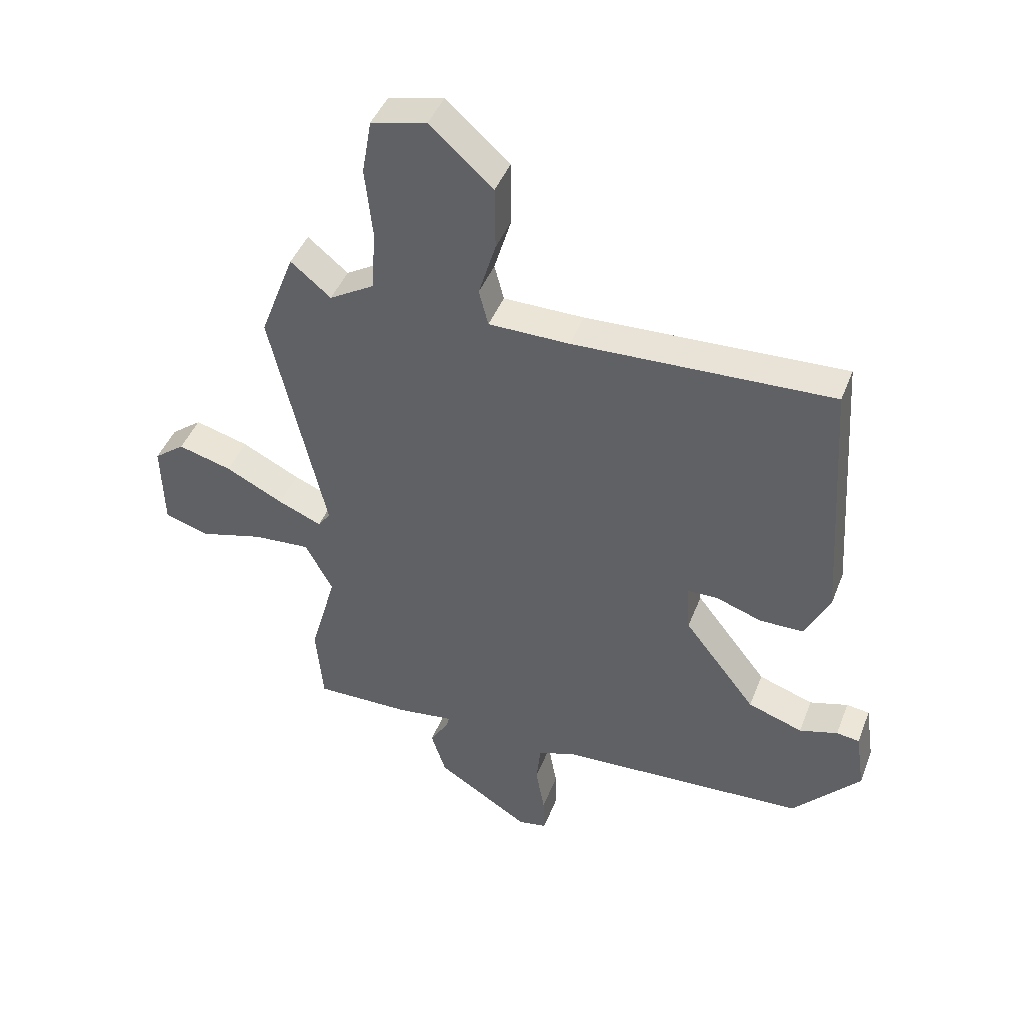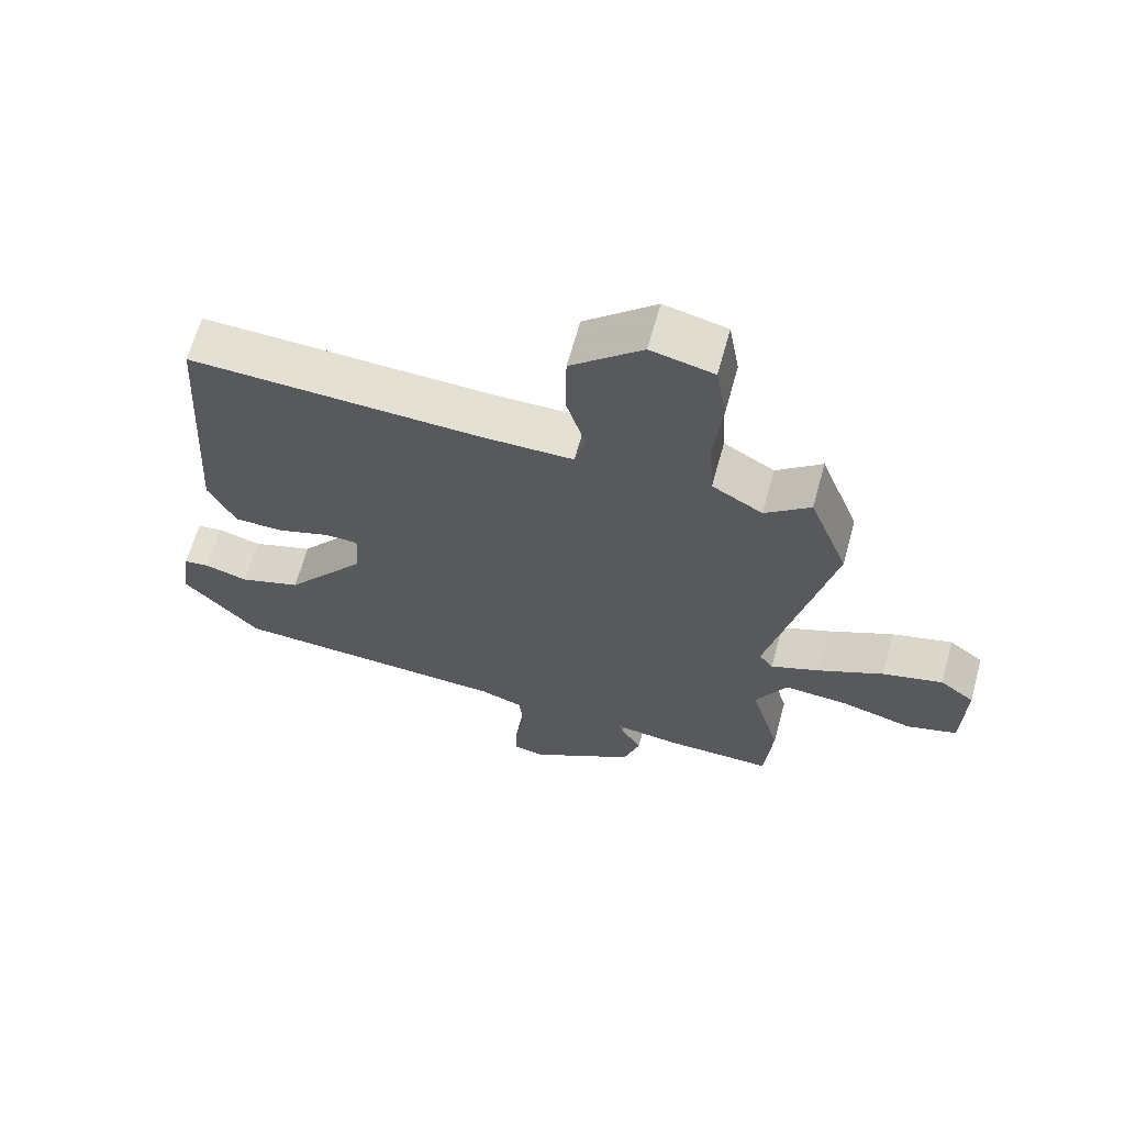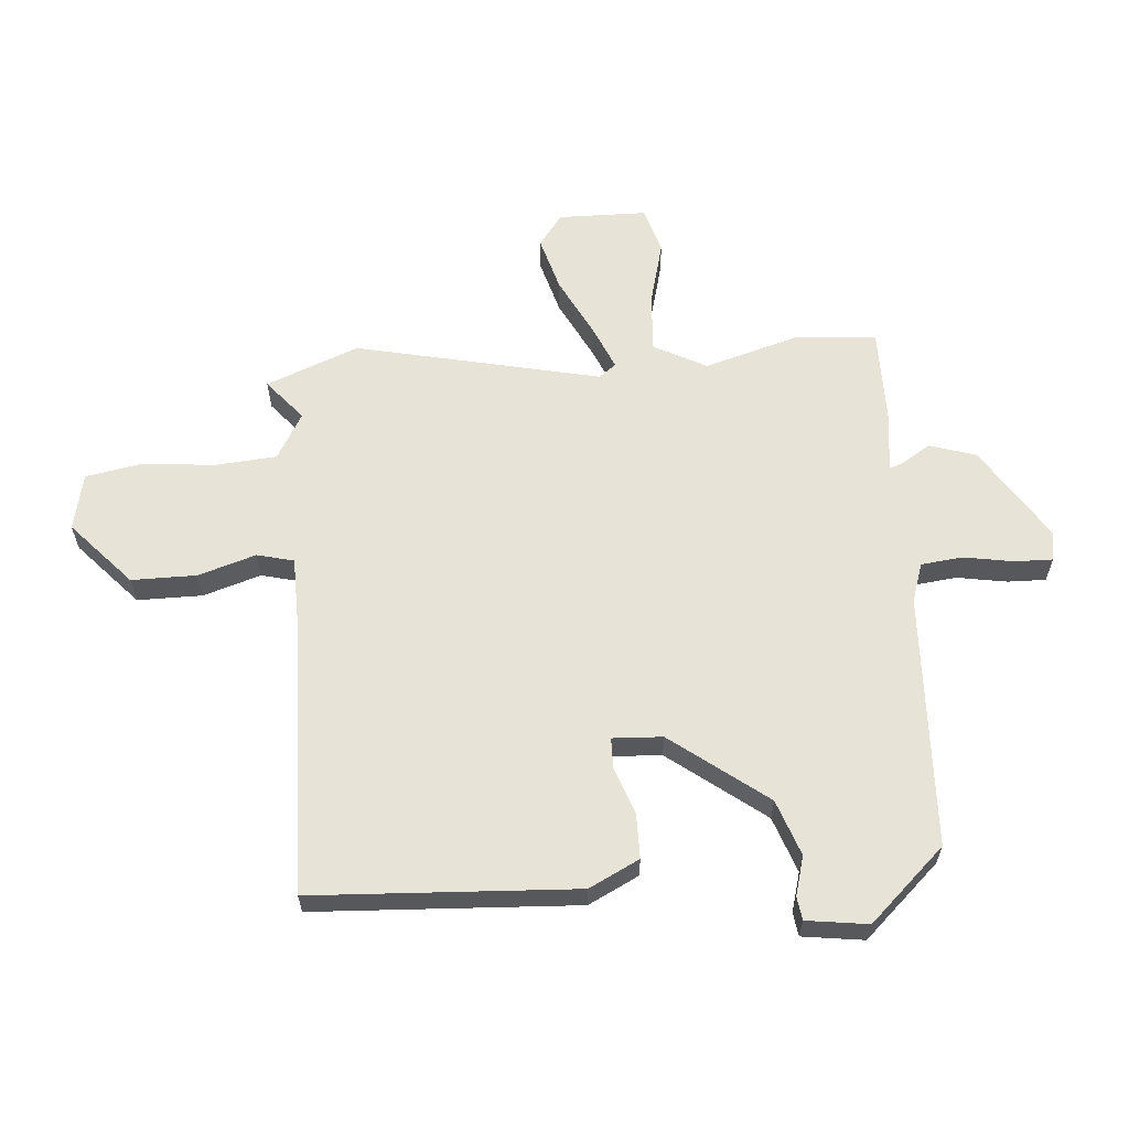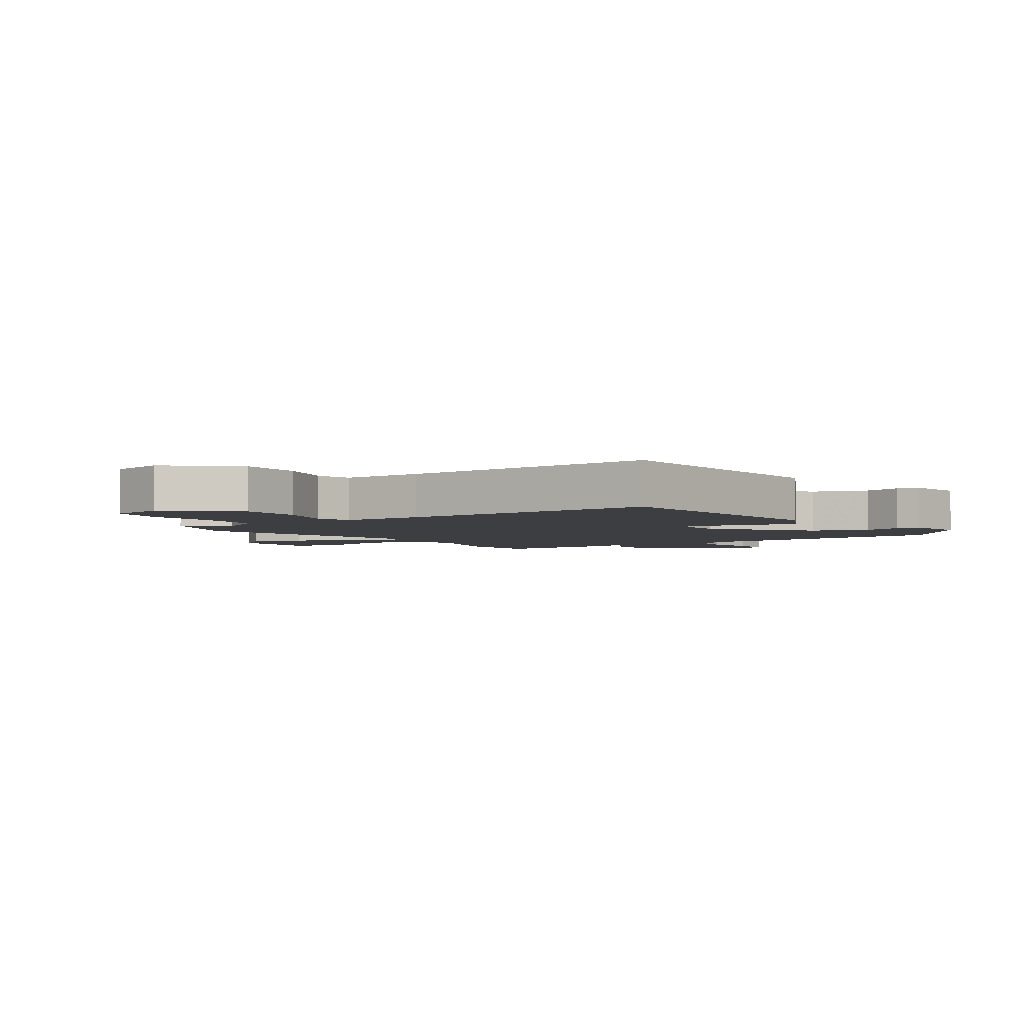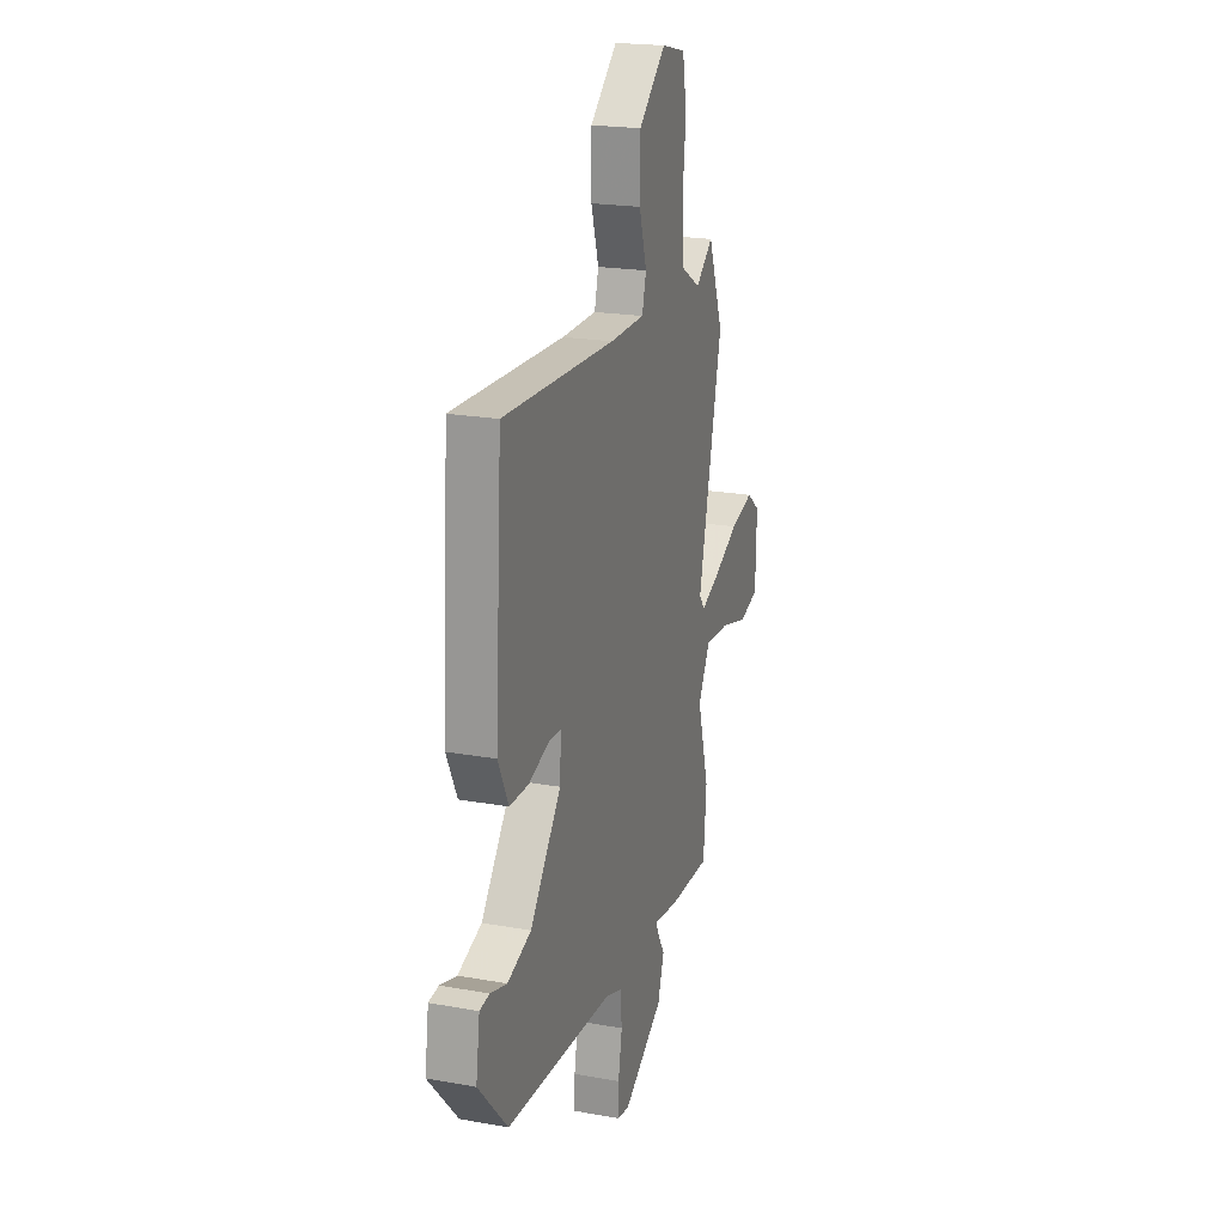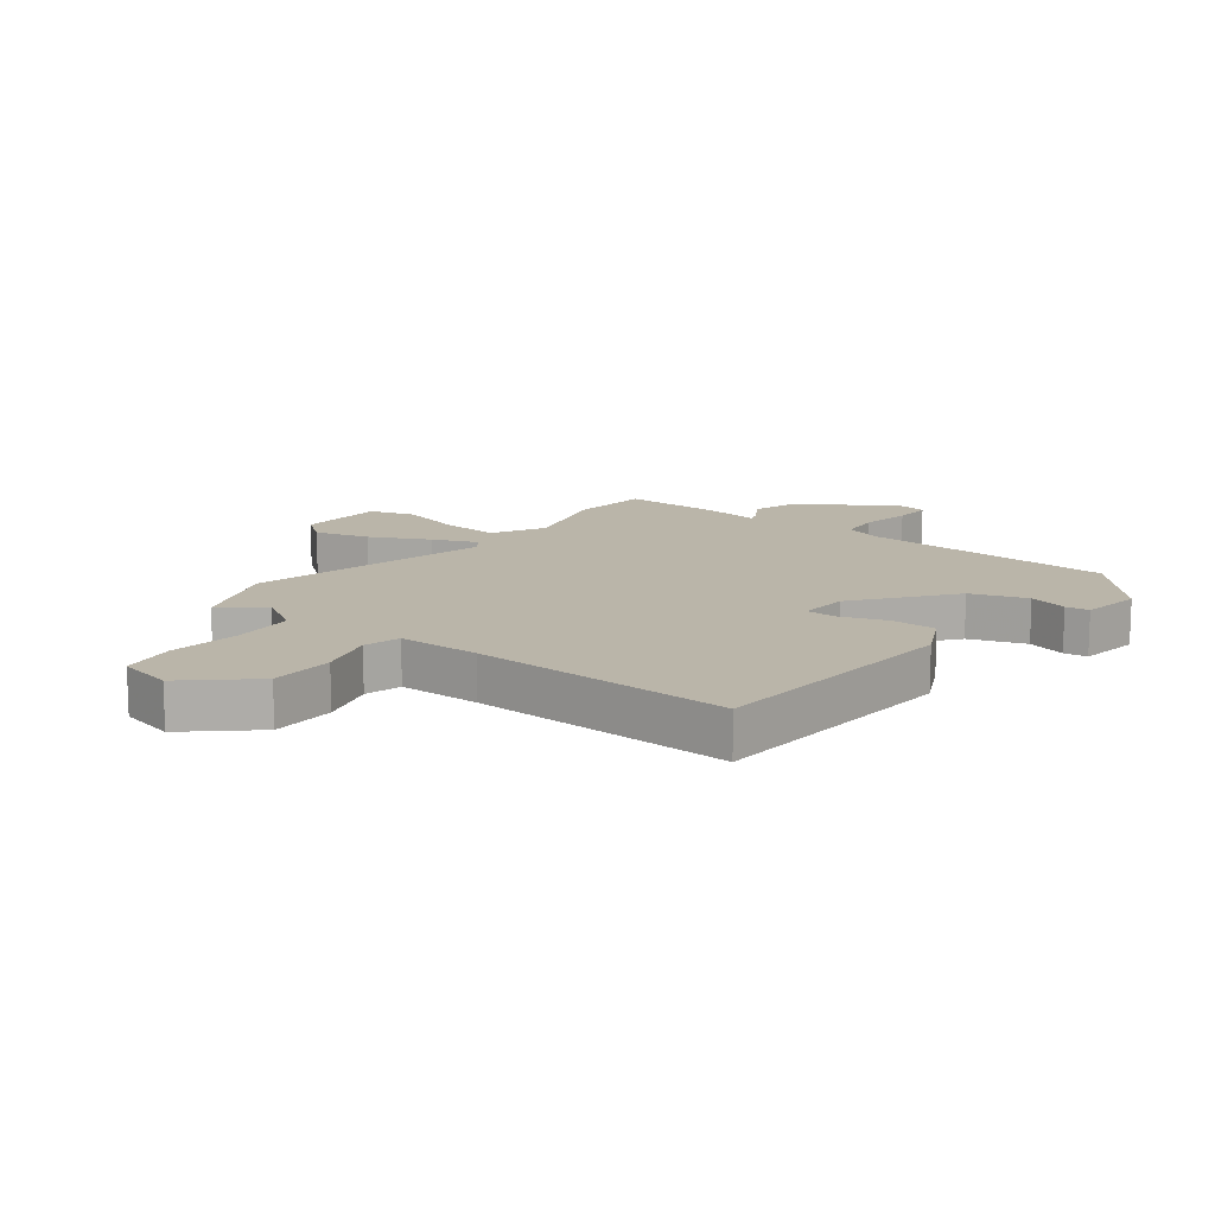
<metadata>
{"format":"obj","ext":"obj","renderer":"f3d","projection":"perspective","resolution":1024,"background":"white","views":[{"elev":43.8,"azim":20.4,"up":"+Z"},{"elev":65.3,"azim":-164.6,"up":"+Z"},{"elev":61.6,"azim":84.9,"up":"+Y"},{"elev":-3.6,"azim":34.4,"up":"+Y"},{"elev":20.8,"azim":108.0,"up":"+Z"},{"elev":13.5,"azim":37.6,"up":"+Y"}]}
</metadata>
<code>
v -0.554 0.07 0.359
v -0.495 0.07 0.513
v -0.427 0.07 0.457
v -0.351 0.07 0.502
v -0.344 0.07 0.605
v -0.357 0.07 0.725
v -0.341 0.07 0.818
v -0.247 0.07 0.84
v -0.14 0.07 0.745
v -0.139 0.07 0.637
v -0.168 0.07 0.541
v -0.152 0.07 0.48
v -0.015 0.07 0.479
v 0.424 0.07 0.496
v 0.452 0.07 0.059
v 0.411 0.07 -0.025
v 0.336 0.07 -0.026
v 0.258 0.07 0.001
v 0.207 0.07 0
v 0.212 0.07 -0.083
v 0.334 0.07 -0.24
v 0.427 0.07 -0.272
v 0.492 0.07 -0.253
v 0.531 0.07 -0.258
v 0.546 0.07 -0.36
v 0.431 0.07 -0.486
v 0.01 0.07 -0.508
v -0.055 0.07 -0.53
v -0.062 0.07 -0.599
v -0.047 0.07 -0.682
v -0.045 0.07 -0.745
v -0.093 0.07 -0.754
v -0.251 0.07 -0.655
v -0.276 0.07 -0.578
v -0.245 0.07 -0.527
v -0.239 0.07 -0.507
v -0.336 0.07 -0.52
v -0.498 0.07 -0.522
v -0.51 0.07 -0.389
v -0.465 0.07 -0.23
v -0.512 0.07 -0.143
v -0.609 0.07 -0.15
v -0.716 0.07 -0.179
v -0.792 0.07 -0.156
v -0.796 0.07 -0.01
v -0.744 0.07 0.03
v -0.653 0.07 0.005
v -0.555 0.07 -0.044
v -0.481 0.07 -0.075
v -0.46 0.07 -0.046
v -0.554 0 0.359
v -0.495 0 0.513
v -0.427 0 0.457
v -0.351 0 0.502
v -0.344 0 0.605
v -0.357 0 0.725
v -0.341 0 0.818
v -0.247 0 0.84
v -0.14 0 0.745
v -0.139 0 0.637
v -0.168 0 0.541
v -0.152 0 0.48
v -0.015 0 0.479
v 0.424 0 0.496
v 0.452 0 0.059
v 0.411 0 -0.025
v 0.336 0 -0.026
v 0.258 0 0.001
v 0.207 0 0
v 0.212 0 -0.083
v 0.334 0 -0.24
v 0.427 0 -0.272
v 0.492 0 -0.253
v 0.531 0 -0.258
v 0.546 0 -0.36
v 0.431 0 -0.486
v 0.01 0 -0.508
v -0.055 0 -0.53
v -0.062 0 -0.599
v -0.047 0 -0.682
v -0.045 0 -0.745
v -0.093 0 -0.754
v -0.251 0 -0.655
v -0.276 0 -0.578
v -0.245 0 -0.527
v -0.239 0 -0.507
v -0.336 0 -0.52
v -0.498 0 -0.522
v -0.51 0 -0.389
v -0.465 0 -0.23
v -0.512 0 -0.143
v -0.609 0 -0.15
v -0.716 0 -0.179
v -0.792 0 -0.156
v -0.796 0 -0.01
v -0.744 0 0.03
v -0.653 0 0.005
v -0.555 0 -0.044
v -0.481 0 -0.075
v -0.46 0 -0.046
f 45 46 47 48
f 45 48 49
f 42 43 44 45
f 41 42 45 49
f 40 41 49 50
f 36 37 38 39
f 36 39 40
f 32 33 34 35
f 32 35 36
f 29 30 31 32
f 28 29 32 36
f 27 28 36 40
f 22 23 24 25
f 21 22 25 26
f 20 21 26 27
f 15 16 17 18
f 13 14 15 18
f 12 13 18 19
f 8 9 10 11
f 8 11 12
f 5 6 7 8
f 4 5 8 12
f 3 4 12 19
f 50 1 2 3
f 20 27 40 50
f 3 19 20 50
f 98 97 96 95
f 99 98 95
f 95 94 93 92
f 99 95 92 91
f 100 99 91 90
f 89 88 87 86
f 90 89 86
f 85 84 83 82
f 86 85 82
f 82 81 80 79
f 86 82 79 78
f 90 86 78 77
f 75 74 73 72
f 76 75 72 71
f 77 76 71 70
f 68 67 66 65
f 68 65 64 63
f 69 68 63 62
f 61 60 59 58
f 62 61 58
f 58 57 56 55
f 62 58 55 54
f 69 62 54 53
f 53 52 51 100
f 100 90 77 70
f 100 70 69 53
f 1 51 52 2
f 2 52 53 3
f 3 53 54 4
f 4 54 55 5
f 5 55 56 6
f 6 56 57 7
f 7 57 58 8
f 8 58 59 9
f 9 59 60 10
f 10 60 61 11
f 11 61 62 12
f 12 62 63 13
f 13 63 64 14
f 14 64 65 15
f 15 65 66 16
f 16 66 67 17
f 17 67 68 18
f 18 68 69 19
f 19 69 70 20
f 20 70 71 21
f 21 71 72 22
f 22 72 73 23
f 23 73 74 24
f 24 74 75 25
f 25 75 76 26
f 26 76 77 27
f 27 77 78 28
f 28 78 79 29
f 29 79 80 30
f 30 80 81 31
f 31 81 82 32
f 32 82 83 33
f 33 83 84 34
f 34 84 85 35
f 35 85 86 36
f 36 86 87 37
f 37 87 88 38
f 38 88 89 39
f 39 89 90 40
f 40 90 91 41
f 41 91 92 42
f 42 92 93 43
f 43 93 94 44
f 44 94 95 45
f 45 95 96 46
f 46 96 97 47
f 47 97 98 48
f 48 98 99 49
f 49 99 100 50
f 50 100 51 1

</code>
